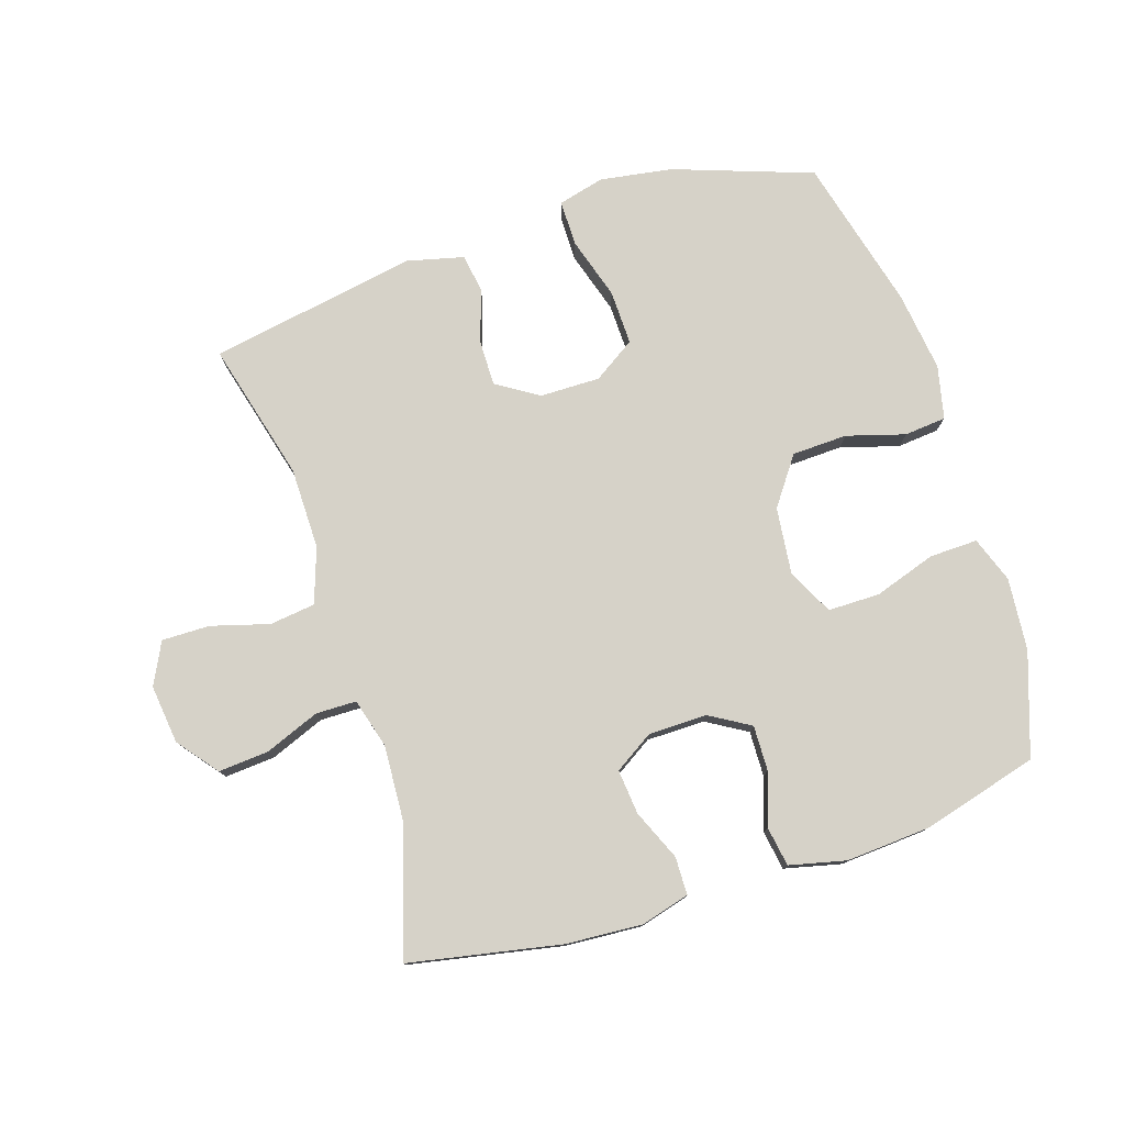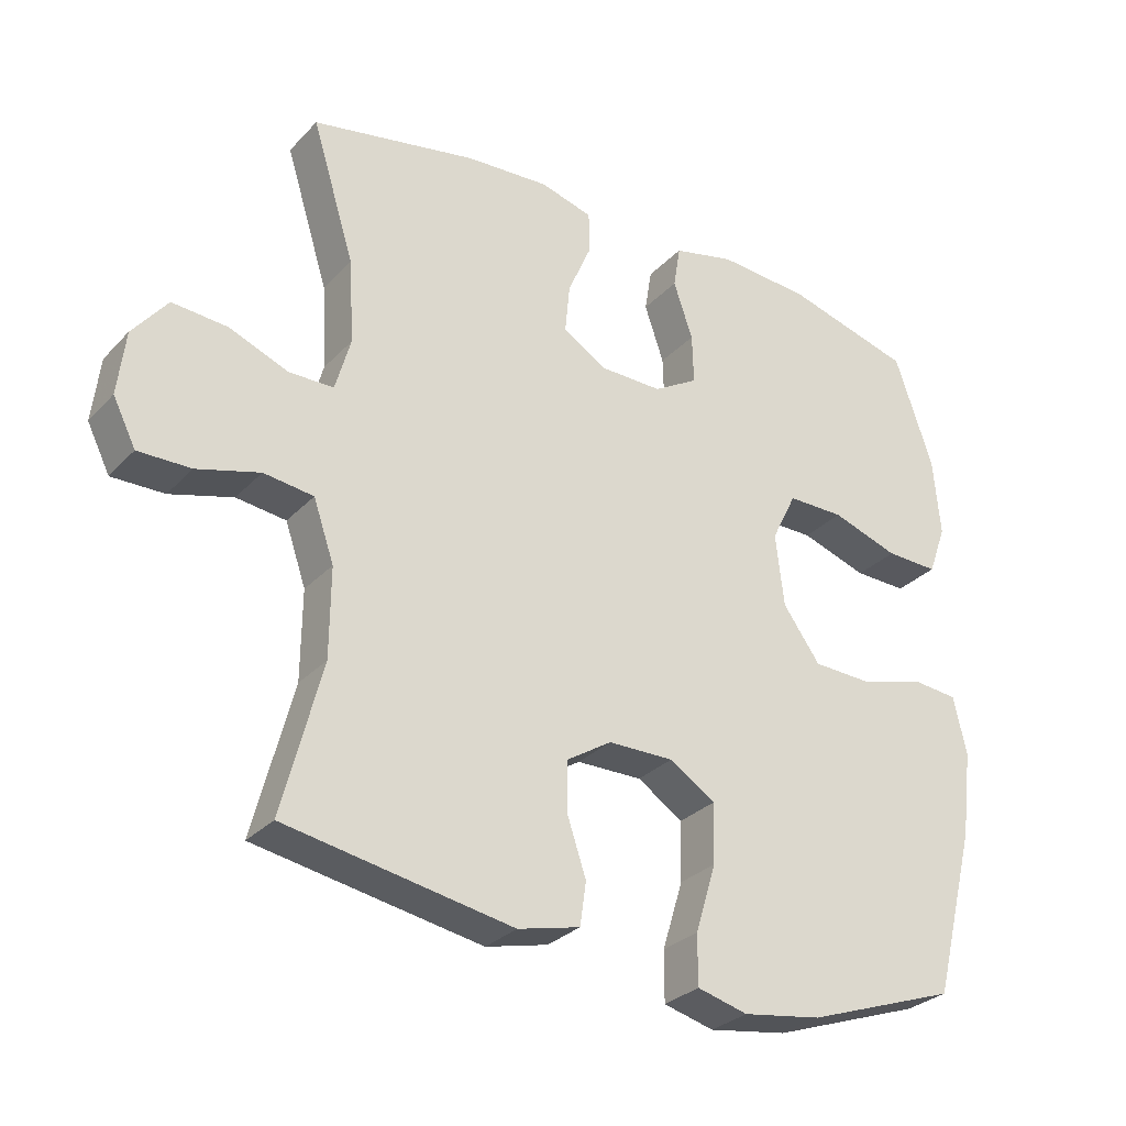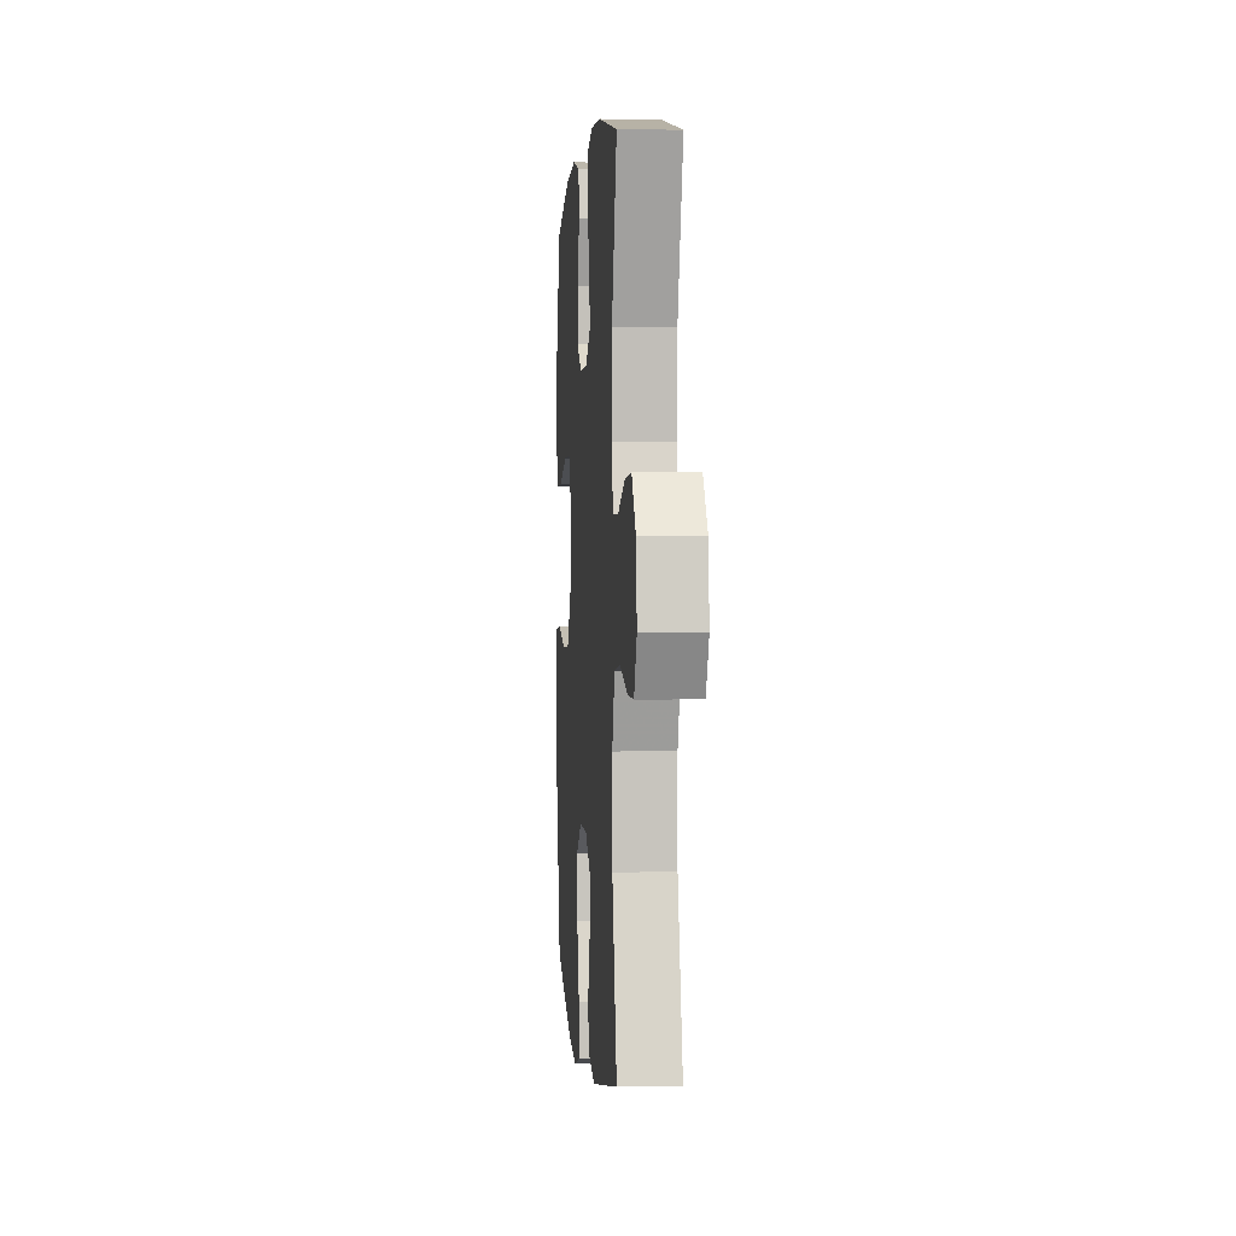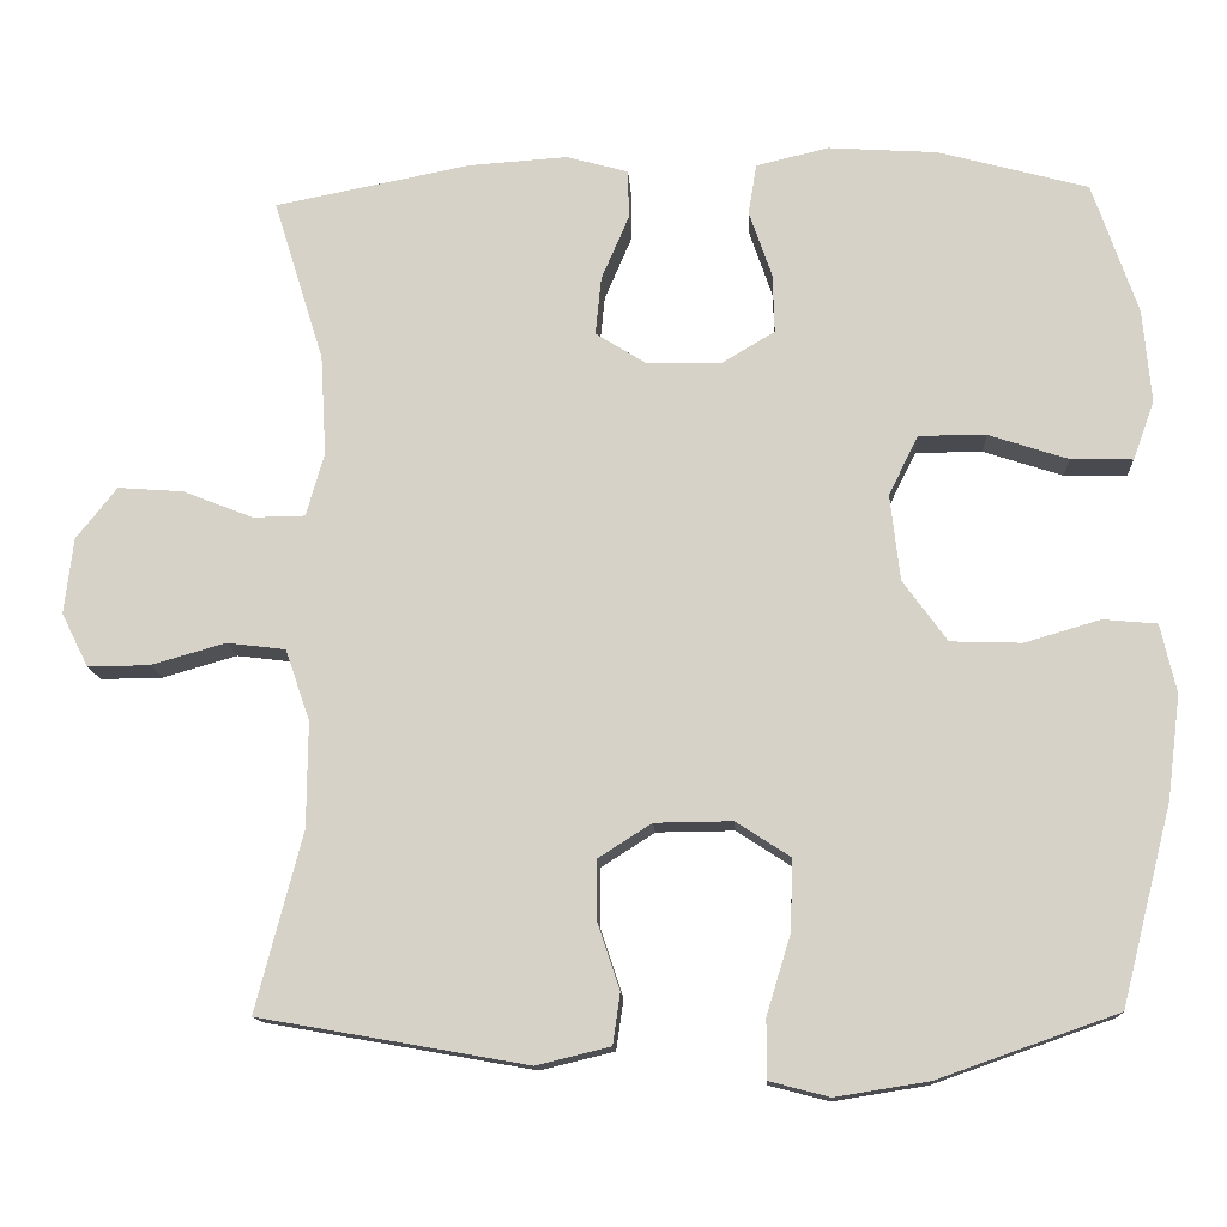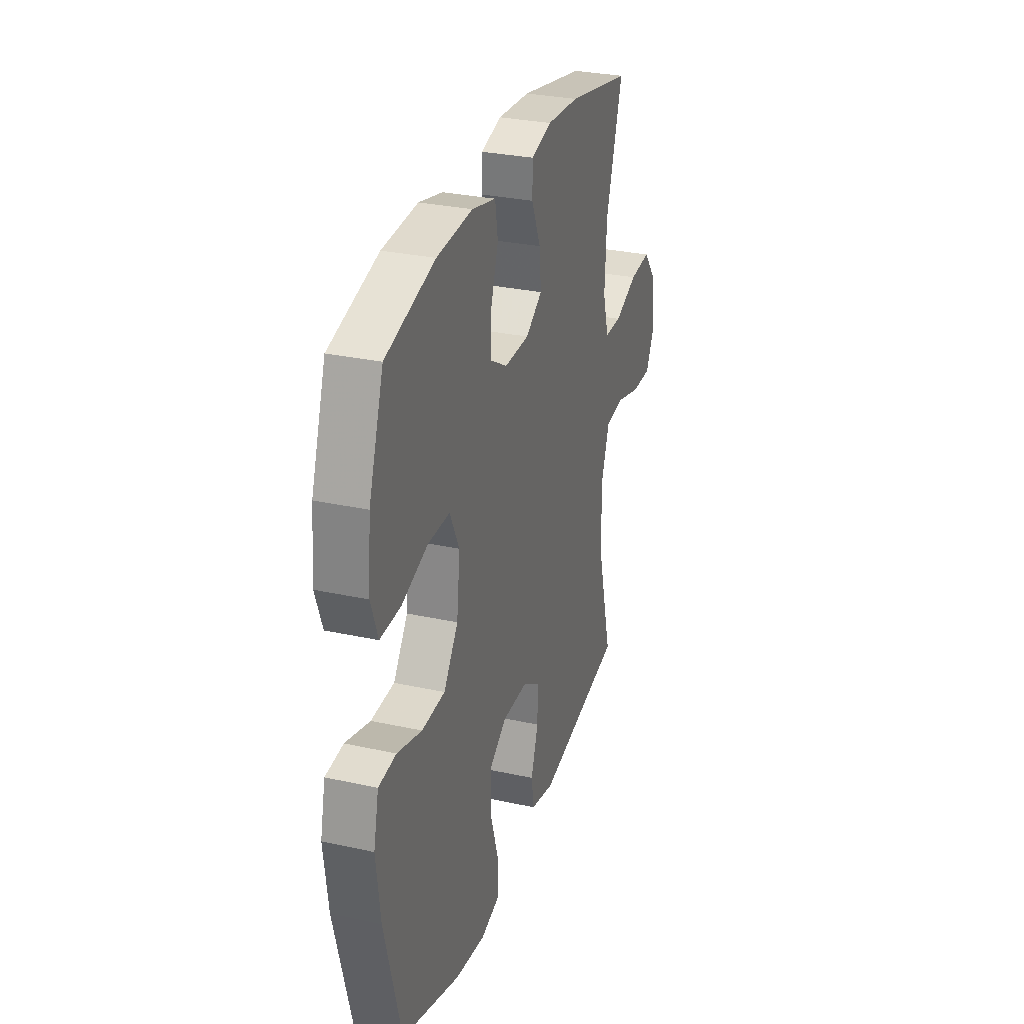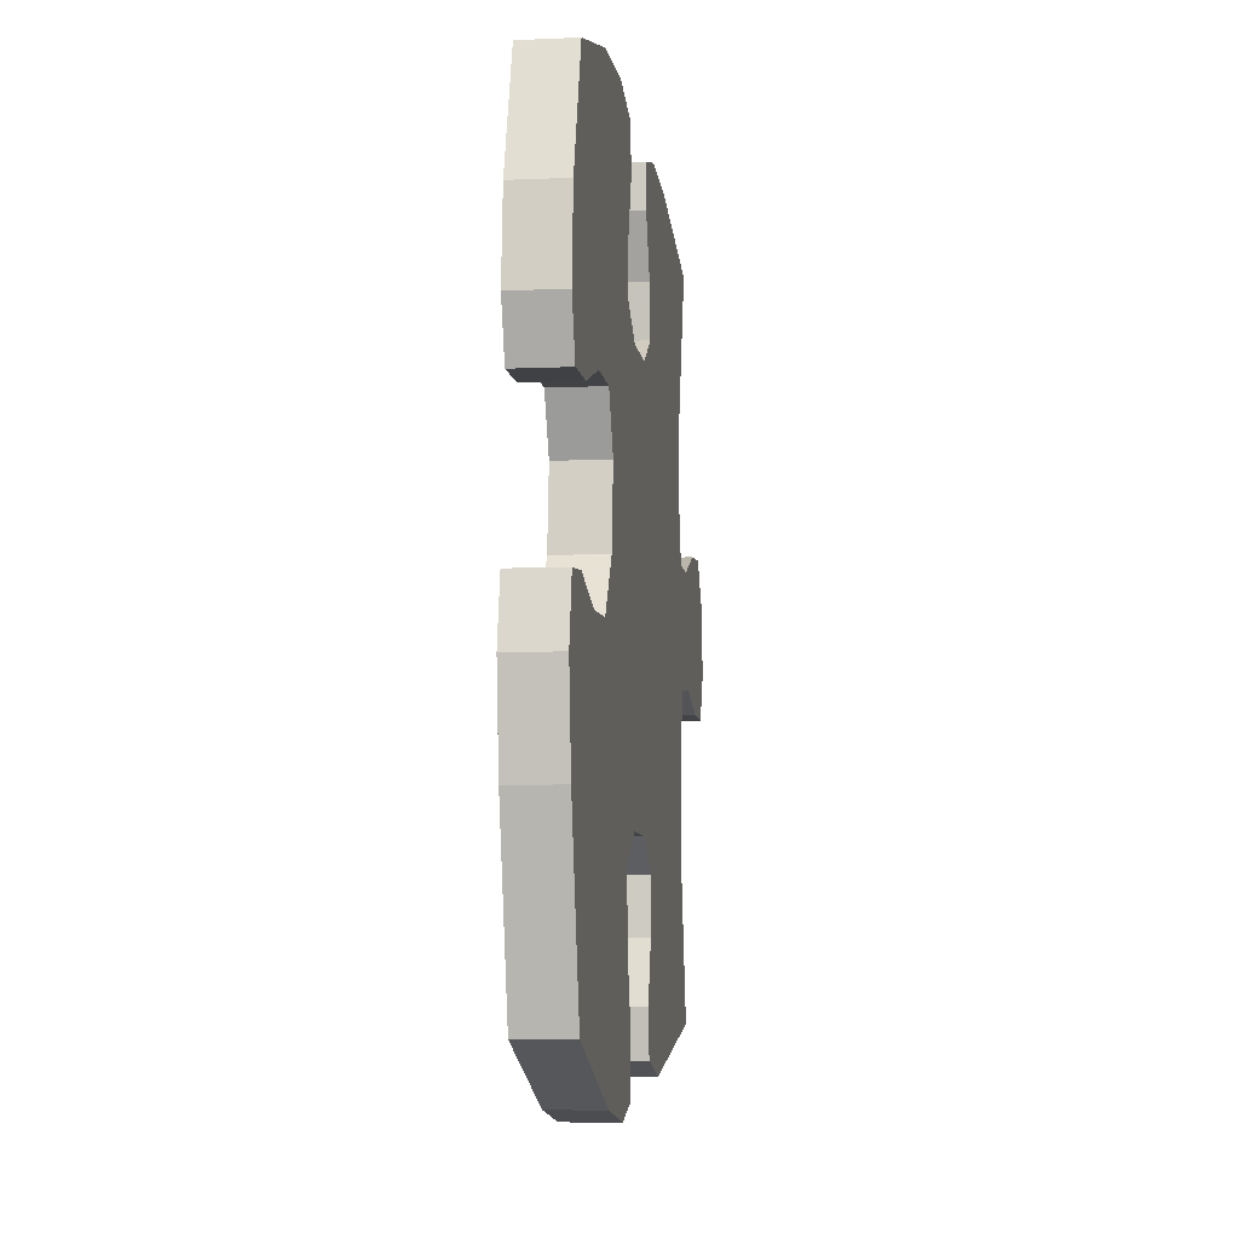
<metadata>
{"format":"obj","ext":"obj","renderer":"f3d","projection":"perspective","resolution":1024,"background":"white","views":[{"elev":77.8,"azim":-17.8,"up":"+Y"},{"elev":-29.5,"azim":-34.2,"up":"+Z"},{"elev":1.3,"azim":-94.6,"up":"+Z"},{"elev":-13.6,"azim":3.4,"up":"+Z"},{"elev":29.8,"azim":107.8,"up":"+Z"},{"elev":-7.2,"azim":97.2,"up":"+Z"}]}
</metadata>
<code>
v 0.5 0.07 0.5
v 0.555 0.07 0.339
v 0.565 0.07 0.225
v 0.539 0.07 0.153
v 0.463 0.07 0.155
v 0.366 0.07 0.187
v 0.284 0.07 0.187
v 0.248 0.07 0.114
v 0.26 0.07 0.009
v 0.314 0.07 -0.066
v 0.401 0.07 -0.069
v 0.493 0.07 -0.042
v 0.559 0.07 -0.048
v 0.578 0.07 -0.132
v 0.562 0.07 -0.258
v 0.5 0.07 -0.5
v 0.281 0.07 -0.577
v 0.167 0.07 -0.595
v 0.094 0.07 -0.576
v 0.094 0.07 -0.504
v 0.124 0.07 -0.406
v 0.126 0.07 -0.32
v 0.06 0.07 -0.277
v -0.035 0.07 -0.278
v -0.101 0.07 -0.32
v -0.1 0.07 -0.393
v -0.073 0.07 -0.474
v -0.082 0.07 -0.536
v -0.172 0.07 -0.558
v -0.5 0.07 -0.5
v -0.443 0.07 -0.281
v -0.442 0.07 -0.152
v -0.472 0.07 -0.065
v -0.544 0.07 -0.056
v -0.635 0.07 -0.082
v -0.711 0.07 -0.083
v -0.744 0.07 -0.017
v -0.733 0.07 0.076
v -0.683 0.07 0.139
v -0.603 0.07 0.133
v -0.517 0.07 0.099
v -0.453 0.07 0.1
v -0.431 0.07 0.178
v -0.438 0.07 0.3
v -0.5 0.07 0.5
v -0.26 0.07 0.547
v -0.139 0.07 0.555
v -0.063 0.07 0.534
v -0.062 0.07 0.474
v -0.096 0.07 0.395
v -0.103 0.07 0.324
v -0.041 0.07 0.285
v 0.051 0.07 0.284
v 0.115 0.07 0.322
v 0.113 0.07 0.394
v 0.085 0.07 0.476
v 0.095 0.07 0.538
v 0.184 0.07 0.559
v 0.317 0.07 0.55
v 0.5 0 0.5
v 0.555 0 0.339
v 0.565 0 0.225
v 0.539 0 0.153
v 0.463 0 0.155
v 0.366 0 0.187
v 0.284 0 0.187
v 0.248 0 0.114
v 0.26 0 0.009
v 0.314 0 -0.066
v 0.401 0 -0.069
v 0.493 0 -0.042
v 0.559 0 -0.048
v 0.578 0 -0.132
v 0.562 0 -0.258
v 0.5 0 -0.5
v 0.281 0 -0.577
v 0.167 0 -0.595
v 0.094 0 -0.576
v 0.094 0 -0.504
v 0.124 0 -0.406
v 0.126 0 -0.32
v 0.06 0 -0.277
v -0.035 0 -0.278
v -0.101 0 -0.32
v -0.1 0 -0.393
v -0.073 0 -0.474
v -0.082 0 -0.536
v -0.172 0 -0.558
v -0.5 0 -0.5
v -0.443 0 -0.281
v -0.442 0 -0.152
v -0.472 0 -0.065
v -0.544 0 -0.056
v -0.635 0 -0.082
v -0.711 0 -0.083
v -0.744 0 -0.017
v -0.733 0 0.076
v -0.683 0 0.139
v -0.603 0 0.133
v -0.517 0 0.099
v -0.453 0 0.1
v -0.431 0 0.178
v -0.438 0 0.3
v -0.5 0 0.5
v -0.26 0 0.547
v -0.139 0 0.555
v -0.063 0 0.534
v -0.062 0 0.474
v -0.096 0 0.395
v -0.103 0 0.324
v -0.041 0 0.285
v 0.051 0 0.284
v 0.115 0 0.322
v 0.113 0 0.394
v 0.085 0 0.476
v 0.095 0 0.538
v 0.184 0 0.559
v 0.317 0 0.55
f 4 5 6
f 3 4 6
f 2 3 6
f 1 2 6
f 59 1 6
f 58 59 6
f 57 58 6
f 56 57 6
f 55 56 6
f 54 55 6 7
f 53 54 7 8
f 52 53 8 9
f 51 52 9 10
f 48 49 50
f 47 48 50
f 46 47 50
f 45 46 50
f 44 45 50
f 43 44 50 51
f 42 43 51 10
f 39 40 41
f 38 39 41
f 37 38 41
f 36 37 41
f 35 36 41
f 34 35 41
f 41 42 10
f 34 41 10
f 33 34 10
f 29 30 31
f 28 29 31
f 27 28 31
f 26 27 31
f 25 26 31 32
f 24 25 32 33
f 19 20 21
f 18 19 21
f 17 18 21
f 16 17 21
f 15 16 21
f 14 15 21
f 13 14 21
f 12 13 21
f 11 12 21
f 11 21 22
f 33 10 11
f 24 33 11
f 23 24 11
f 11 22 23
f 65 64 63
f 65 63 62
f 65 62 61
f 65 61 60
f 65 60 118
f 65 118 117
f 65 117 116
f 65 116 115
f 65 115 114
f 66 65 114 113
f 67 66 113 112
f 68 67 112 111
f 69 68 111 110
f 109 108 107
f 109 107 106
f 109 106 105
f 109 105 104
f 109 104 103
f 110 109 103 102
f 69 110 102 101
f 100 99 98
f 100 98 97
f 100 97 96
f 100 96 95
f 100 95 94
f 100 94 93
f 69 101 100
f 69 100 93
f 69 93 92
f 90 89 88
f 90 88 87
f 90 87 86
f 90 86 85
f 91 90 85 84
f 92 91 84 83
f 80 79 78
f 80 78 77
f 80 77 76
f 80 76 75
f 80 75 74
f 80 74 73
f 80 73 72
f 80 72 71
f 80 71 70
f 81 80 70
f 70 69 92
f 70 92 83
f 70 83 82
f 82 81 70
f 1 60 61 2
f 2 61 62 3
f 3 62 63 4
f 4 63 64 5
f 5 64 65 6
f 6 65 66 7
f 7 66 67 8
f 8 67 68 9
f 9 68 69 10
f 10 69 70 11
f 11 70 71 12
f 12 71 72 13
f 13 72 73 14
f 14 73 74 15
f 15 74 75 16
f 16 75 76 17
f 17 76 77 18
f 18 77 78 19
f 19 78 79 20
f 20 79 80 21
f 21 80 81 22
f 22 81 82 23
f 23 82 83 24
f 24 83 84 25
f 25 84 85 26
f 26 85 86 27
f 27 86 87 28
f 28 87 88 29
f 29 88 89 30
f 30 89 90 31
f 31 90 91 32
f 32 91 92 33
f 33 92 93 34
f 34 93 94 35
f 35 94 95 36
f 36 95 96 37
f 37 96 97 38
f 38 97 98 39
f 39 98 99 40
f 40 99 100 41
f 41 100 101 42
f 42 101 102 43
f 43 102 103 44
f 44 103 104 45
f 45 104 105 46
f 46 105 106 47
f 47 106 107 48
f 48 107 108 49
f 49 108 109 50
f 50 109 110 51
f 51 110 111 52
f 52 111 112 53
f 53 112 113 54
f 54 113 114 55
f 55 114 115 56
f 56 115 116 57
f 57 116 117 58
f 58 117 118 59
f 59 118 60 1

</code>
